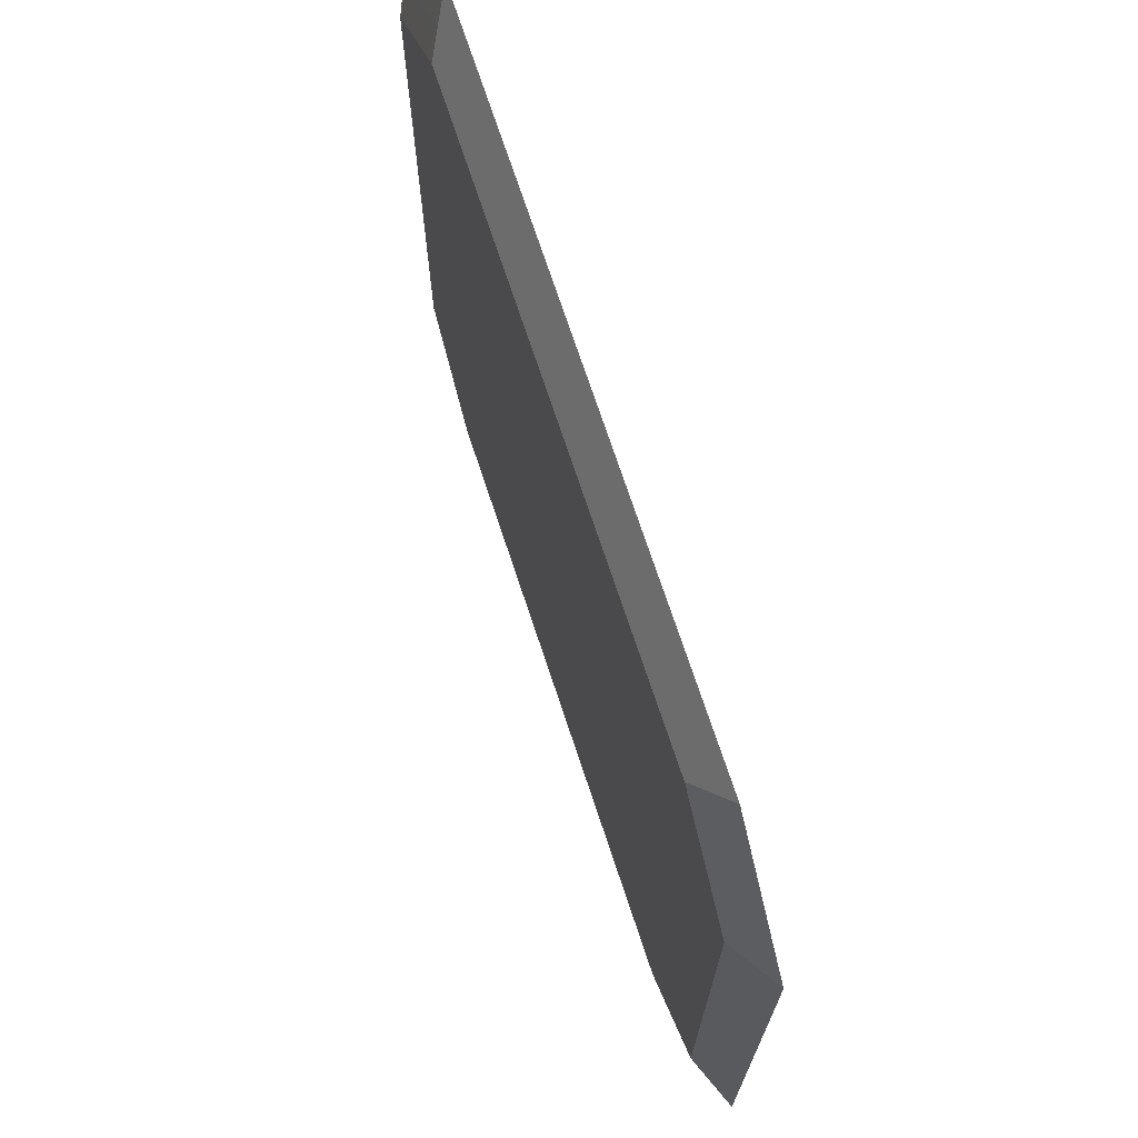
<metadata>
{"format":"obj","ext":"obj","renderer":"f3d","projection":"perspective","resolution":1024,"background":"white","views":[{"elev":72.1,"azim":-108.3,"up":"+Z"}]}
</metadata>
<code>
g Spawn-point
v 0.4289 0.0406 0.4582
v 0.1024 0.0406 0.5742
v 0.1024 0.0406 0.4582
v 0.4674 0.0406 0.5742
v 0.4582 0.0406 0.4289
v 0.5742 0.0406 0.4674
v 0.5742 0.0406 0.1021
v 0.4582 0.0406 0.1021
v -0.4289 0.0406 -0.4582
v -0.1024 0.0406 -0.5742
v -0.1024 0.0406 -0.4582
v -0.4674 0.0406 -0.5742
v -0.4582 0.0406 -0.4289
v -0.5742 0.0406 -0.4674
v -0.5742 0.0406 -0.1021
v -0.4582 0.0406 -0.1021
v -0.4582 0.0406 0.4289
v -0.5742 0.0406 0.1021
v -0.4582 0.0406 0.1021
v -0.5742 0.0406 0.4674
v -0.4289 0.0406 0.4582
v -0.4674 0.0406 0.5742
v -0.1024 0.0406 0.5742
v -0.1024 0.0406 0.4582
v 0.4582 0.0406 -0.4289
v 0.5742 0.0406 -0.1021
v 0.4582 0.0406 -0.1021
v 0.5742 0.0406 -0.4674
v 0.4289 0.0406 -0.4582
v 0.4674 0.0406 -0.5742
v 0.1024 0.0406 -0.5742
v 0.1024 0.0406 -0.4582
v -0.6734 0.02678 2.341e-09
v -0.7274 4.547e-08 -0.5434
v -0.6734 0.02678 -0.4658
v -0.7274 -2.037e-09 -1.781e-16
v -0.6734 0.02678 0.4658
v -0.7274 -4.954e-08 0.5434
v 4.595e-06 0.02678 -0.6734
v 0.5434 6.154e-08 -0.7274
v 0.4658 0.02678 -0.6734
v 2.759e-06 6.427e-08 -0.7274
v -0.4658 0.02678 -0.6734
v -0.5434 6.156e-08 -0.7274
v 0.6735 0.02678 2.341e-09
v 0.7274 -4.411e-08 0.5434
v 0.6735 0.02678 0.4658
v 0.7274 3.407e-09 2.978e-16
v 0.6735 0.02678 -0.4658
v 0.7274 5.092e-08 -0.5434
v 4.595e-06 0.02678 0.6734
v -0.5434 -6.561e-08 0.7274
v -0.4658 0.02678 0.6734
v 2.759e-06 -6.29e-08 0.7274
v 0.4658 0.02678 0.6734
v 0.5434 -6.563e-08 0.7274
v -0.4823 0.0406 0.6456
v -0.7274 -4.954e-08 0.5434
v -0.6456 0.0406 0.4823
v -0.5434 -6.561e-08 0.7274
v 0.6456 0.0406 0.4823
v 0.5434 -6.563e-08 0.7274
v 0.4823 0.0406 0.6456
v 0.7274 -4.411e-08 0.5434
v -0.6456 0.0406 -0.4823
v -0.5434 6.156e-08 -0.7274
v -0.4823 0.0406 -0.6456
v -0.7274 4.547e-08 -0.5434
v 0.4823 0.0406 -0.6456
v 0.7274 5.092e-08 -0.5434
v 0.6456 0.0406 -0.4823
v 0.5434 6.154e-08 -0.7274
v 0.6735 0.02678 0.4658
v 0.6456 0.0406 3.549e-09
v 0.6735 0.02678 2.341e-09
v 0.6456 0.0406 0.4823
v 0.7274 -4.411e-08 0.5434
v 0.7274 5.092e-08 -0.5434
v 0.6735 0.02678 -0.4658
v 0.6456 0.0406 -0.4823
v 0.6735 0.02678 2.341e-09
v 0.6456 0.0406 3.549e-09
v -0.6734 0.02678 -0.4658
v -0.6456 0.0406 3.549e-09
v -0.6734 0.02678 2.341e-09
v -0.6456 0.0406 -0.4823
v -0.7274 4.547e-08 -0.5434
v -0.7274 -4.954e-08 0.5434
v -0.6734 0.02678 0.4658
v -0.6456 0.0406 0.4823
v -0.6734 0.02678 2.341e-09
v -0.6456 0.0406 3.549e-09
v 0.4658 0.02678 -0.6734
v 4.595e-06 0.0406 -0.6456
v 4.595e-06 0.02678 -0.6734
v 0.4823 0.0406 -0.6456
v 0.5434 6.154e-08 -0.7274
v -0.5434 6.156e-08 -0.7274
v -0.4658 0.02678 -0.6734
v -0.4823 0.0406 -0.6456
v 4.595e-06 0.02678 -0.6734
v 4.595e-06 0.0406 -0.6456
v -0.4658 0.02678 0.6734
v 4.595e-06 0.0406 0.6456
v 4.595e-06 0.02678 0.6734
v -0.4823 0.0406 0.6456
v -0.5434 -6.561e-08 0.7274
v 0.5434 -6.563e-08 0.7274
v 0.4658 0.02678 0.6734
v 0.4823 0.0406 0.6456
v 4.595e-06 0.02678 0.6734
v 4.595e-06 0.0406 0.6456
v -0.6456 0.0406 -0.4823
v -0.6233 0.0406 3.549e-09
v -0.6456 0.0406 3.549e-09
v -0.6233 0.0406 -0.4731
v -0.4823 0.0406 -0.6456
v -0.4731 0.0406 -0.6233
v 4.595e-06 0.0406 -0.6456
v 4.595e-06 0.0406 -0.6233
v -0.6233 0.0406 0.4731
v -0.6456 0.0406 3.549e-09
v -0.6233 0.0406 3.549e-09
v -0.6456 0.0406 0.4823
v -0.4731 0.0406 0.6233
v -0.4823 0.0406 0.6456
v 4.595e-06 0.0406 0.6233
v 4.595e-06 0.0406 0.6456
v 0.4731 0.0406 0.6233
v 4.595e-06 0.0406 0.6456
v 4.595e-06 0.0406 0.6233
v 0.4823 0.0406 0.6456
v 0.6233 0.0406 0.4731
v 0.6456 0.0406 0.4823
v 0.6233 0.0406 3.549e-09
v 0.6456 0.0406 3.549e-09
v 0.6233 0.0406 -0.4731
v 0.6456 0.0406 3.549e-09
v 0.6233 0.0406 3.549e-09
v 0.6456 0.0406 -0.4823
v 0.4731 0.0406 -0.6233
v 0.4823 0.0406 -0.6456
v 4.595e-06 0.0406 -0.6233
v 4.595e-06 0.0406 -0.6456
v -0.1698 0.0406 4.628e-05
v -0.1374 0.0406 0.09986
v -0.1615 0.0406 0.05252
v -0.1374 0.0406 -0.09977
v -0.1615 0.0406 -0.05243
v -0.09982 0.0406 0.1374
v -4.451e-06 0.0406 0.1699
v -0.05248 0.0406 0.1616
v 0.09981 0.0406 0.1374
v 0.05247 0.0406 0.1616
v 0.1374 0.0406 0.09986
v 0.1698 0.0406 4.62e-05
v 0.1615 0.0406 0.05252
v 0.1374 0.0406 -0.09977
v 0.1615 0.0406 -0.05243
v 0.09981 0.0406 -0.1373
v -4.645e-06 0.0406 -0.1698
v 0.05247 0.0406 -0.1615
v -0.09982 0.0406 -0.1373
v -0.05248 0.0406 -0.1615
v 0.4079 0.0406 0.1326
v 0.4219 0.0406 4.619e-05
v 0.4289 0.0406 4.618e-05
v 0.4012 0.0406 0.1304
v 0.347 0.0406 0.2522
v 0.3413 0.0406 0.248
v 0.2521 0.0406 0.3471
v 0.248 0.0406 0.3413
v 0.1325 0.0406 0.408
v 0.1304 0.0406 0.4013
v -4.214e-06 0.0406 0.429
v -4.221e-06 0.0406 0.4219
v -0.1326 0.0406 0.408
v -4.221e-06 0.0406 0.4219
v -4.214e-06 0.0406 0.429
v -0.1304 0.0406 0.4013
v -0.2521 0.0406 0.3471
v -0.248 0.0406 0.3413
v -0.347 0.0406 0.2522
v -0.3413 0.0406 0.248
v -0.4079 0.0406 0.1326
v -0.4012 0.0406 0.1304
v -0.4289 0.0406 4.632e-05
v -0.4219 0.0406 4.632e-05
v -0.4079 0.0406 -0.1325
v -0.4219 0.0406 4.632e-05
v -0.4289 0.0406 4.632e-05
v -0.4012 0.0406 -0.1303
v -0.347 0.0406 -0.2521
v -0.3413 0.0406 -0.2479
v -0.2521 0.0406 -0.347
v -0.248 0.0406 -0.3412
v -0.1326 0.0406 -0.4079
v -0.1304 0.0406 -0.4012
v -4.646e-06 0.0406 -0.4289
v -4.646e-06 0.0406 -0.4218
v 0.1325 0.0406 -0.4079
v -4.646e-06 0.0406 -0.4218
v -4.646e-06 0.0406 -0.4289
v 0.1304 0.0406 -0.4012
v 0.2521 0.0406 -0.347
v 0.248 0.0406 -0.3412
v 0.347 0.0406 -0.2521
v 0.3413 0.0406 -0.2479
v 0.4079 0.0406 -0.1325
v 0.4012 0.0406 -0.1303
v 0.4289 0.0406 4.618e-05
v 0.4219 0.0406 4.619e-05
v 0.4289 0.0406 4.618e-05
v 0.4513 0.0406 -0.09513
v 0.4513 0.0406 3.46e-09
v 0.4079 0.0406 -0.1325
v 0.347 0.0406 -0.2521
v 0.4513 0.0406 -0.426
v 0.426 0.0406 -0.4512
v 0.2521 0.0406 -0.347
v 0.5812 0.0406 -0.09513
v 0.5812 0.0406 3.389e-09
v 0.6233 0.0406 3.549e-09
v 0.5812 0.0406 -0.4703
v 0.6233 0.0406 -0.4731
v 0.09539 0.0406 -0.4512
v 0.4703 0.0406 -0.5812
v 0.4731 0.0406 -0.6233
v 4.595e-06 0.0406 -0.6233
v 0.09539 0.0406 -0.5812
v 5.508e-06 0.0406 -0.5812
v 0.1325 0.0406 -0.4079
v 5.509e-06 0.0406 -0.4512
v -4.646e-06 0.0406 -0.4289
v -4.214e-06 0.0406 0.429
v 0.09539 0.0406 0.4512
v 5.509e-06 0.0406 0.4512
v 0.1325 0.0406 0.408
v 0.2521 0.0406 0.3471
v 0.426 0.0406 0.4512
v 0.4513 0.0406 0.426
v 0.347 0.0406 0.2522
v 0.09539 0.0406 0.5812
v 5.508e-06 0.0406 0.5812
v 4.595e-06 0.0406 0.6233
v 0.4703 0.0406 0.5812
v 0.4731 0.0406 0.6233
v 0.4513 0.0406 0.09513
v 0.5812 0.0406 0.4703
v 0.6233 0.0406 0.4731
v 0.6233 0.0406 3.549e-09
v 0.5812 0.0406 0.09513
v 0.5812 0.0406 3.389e-09
v 0.4079 0.0406 0.1326
v 0.4513 0.0406 3.46e-09
v 0.4289 0.0406 4.618e-05
v -0.4289 0.0406 4.632e-05
v -0.4512 0.0406 0.09513
v -0.4512 0.0406 3.46e-09
v -0.4079 0.0406 0.1326
v -0.347 0.0406 0.2522
v -0.4512 0.0406 0.426
v -0.426 0.0406 0.4512
v -0.2521 0.0406 0.3471
v -0.5812 0.0406 0.09513
v -0.5812 0.0406 3.389e-09
v -0.6233 0.0406 3.549e-09
v -0.5812 0.0406 0.4703
v -0.6233 0.0406 0.4731
v -0.09538 0.0406 0.4512
v -0.4703 0.0406 0.5812
v -0.4731 0.0406 0.6233
v 4.595e-06 0.0406 0.6233
v -0.09538 0.0406 0.5812
v 5.508e-06 0.0406 0.5812
v -0.1326 0.0406 0.408
v 5.509e-06 0.0406 0.4512
v -4.214e-06 0.0406 0.429
v -4.646e-06 0.0406 -0.4289
v -0.09538 0.0406 -0.4512
v 5.509e-06 0.0406 -0.4512
v -0.1326 0.0406 -0.4079
v -0.2521 0.0406 -0.347
v -0.426 0.0406 -0.4512
v -0.4512 0.0406 -0.426
v -0.347 0.0406 -0.2521
v -0.09538 0.0406 -0.5812
v 5.508e-06 0.0406 -0.5812
v 4.595e-06 0.0406 -0.6233
v -0.4703 0.0406 -0.5812
v -0.4731 0.0406 -0.6233
v -0.4512 0.0406 -0.09513
v -0.5812 0.0406 -0.4703
v -0.6233 0.0406 -0.4731
v -0.6233 0.0406 3.549e-09
v -0.5812 0.0406 -0.09513
v -0.5812 0.0406 3.389e-09
v -0.4079 0.0406 -0.1325
v -0.4512 0.0406 3.46e-09
v -0.4289 0.0406 4.632e-05
v 0.2053 0.0406 0.1492
v 0.1986 0.0406 0.2734
v 0.1492 0.0406 0.2054
v 0.2733 0.0406 0.1986
v 0.1044 0.0406 0.3214
v 0.2414 0.0406 0.07848
v 0.07843 0.0406 0.2415
v 0.3213 0.0406 0.1044
v -4.294e-06 0.0406 0.3379
v 0.2538 0.0406 4.619e-05
v -4.37e-06 0.0406 0.2539
v 0.3378 0.0406 4.619e-05
v -0.1044 0.0406 0.3214
v 0.2414 0.0406 -0.07839
v -0.07844 0.0406 0.2415
v 0.3213 0.0406 -0.1044
v -0.1986 0.0406 0.2734
v 0.2053 0.0406 -0.1492
v -0.1492 0.0406 0.2054
v 0.2733 0.0406 -0.1985
v -0.2733 0.0406 0.1986
v 0.1492 0.0406 -0.2053
v -0.2054 0.0406 0.1492
v 0.1986 0.0406 -0.2733
v -0.3213 0.0406 0.1044
v 0.07843 0.0406 -0.2414
v -0.2414 0.0406 0.07848
v 0.1044 0.0406 -0.3213
v -0.3378 0.0406 4.631e-05
v -4.646e-06 0.0406 -0.2538
v -0.2538 0.0406 4.629e-05
v -4.646e-06 0.0406 -0.3378
v -0.3213 0.0406 -0.1044
v -0.07844 0.0406 -0.2414
v -0.2414 0.0406 -0.07839
v -0.1044 0.0406 -0.3213
v -0.2733 0.0406 -0.1985
v -0.1492 0.0406 -0.2053
v -0.2054 0.0406 -0.1492
v -0.1986 0.0406 -0.2733
v -0.09538 0.0406 -0.5812
v -0.4674 0.0406 -0.5742
v -0.4703 0.0406 -0.5812
v -0.1024 0.0406 -0.5742
v -0.5742 0.0406 -0.4674
v -0.09538 0.0406 -0.4512
v -0.5812 0.0406 -0.4703
v -0.1024 0.0406 -0.4582
v -0.5742 0.0406 -0.1021
v -0.426 0.0406 -0.4512
v -0.5812 0.0406 -0.09513
v -0.4289 0.0406 -0.4582
v -0.4582 0.0406 -0.1021
v -0.4512 0.0406 -0.426
v -0.4512 0.0406 -0.09513
v -0.4582 0.0406 -0.4289
v 0.4513 0.0406 -0.09513
v 0.5742 0.0406 -0.1021
v 0.5812 0.0406 -0.09513
v 0.4582 0.0406 -0.1021
v 0.5742 0.0406 -0.4674
v 0.4513 0.0406 -0.426
v 0.5812 0.0406 -0.4703
v 0.4582 0.0406 -0.4289
v 0.4674 0.0406 -0.5742
v 0.426 0.0406 -0.4512
v 0.4703 0.0406 -0.5812
v 0.4289 0.0406 -0.4582
v 0.1024 0.0406 -0.5742
v 0.09539 0.0406 -0.4512
v 0.09539 0.0406 -0.5812
v 0.1024 0.0406 -0.4582
v 0.09539 0.0406 0.4512
v 0.1024 0.0406 0.5742
v 0.09539 0.0406 0.5812
v 0.1024 0.0406 0.4582
v 0.4674 0.0406 0.5742
v 0.426 0.0406 0.4512
v 0.4703 0.0406 0.5812
v 0.4289 0.0406 0.4582
v 0.5742 0.0406 0.4674
v 0.4513 0.0406 0.426
v 0.5812 0.0406 0.4703
v 0.4582 0.0406 0.4289
v 0.5742 0.0406 0.1021
v 0.4513 0.0406 0.09513
v 0.5812 0.0406 0.09513
v 0.4582 0.0406 0.1021
v -0.4512 0.0406 0.09513
v -0.5742 0.0406 0.1021
v -0.5812 0.0406 0.09513
v -0.4582 0.0406 0.1021
v -0.5742 0.0406 0.4674
v -0.4512 0.0406 0.426
v -0.5812 0.0406 0.4703
v -0.4582 0.0406 0.4289
v -0.4674 0.0406 0.5742
v -0.426 0.0406 0.4512
v -0.4703 0.0406 0.5812
v -0.4289 0.0406 0.4582
v -0.1024 0.0406 0.5742
v -0.09538 0.0406 0.4512
v -0.09538 0.0406 0.5812
v -0.1024 0.0406 0.4582
v -0.2054 0.0406 0.1492
v -0.09982 0.0406 0.1374
v -0.1492 0.0406 0.2054
v -0.1492 0.0406 0.2054
v -0.05248 0.0406 0.1616
v -0.07844 0.0406 0.2415
v -0.09982 0.0406 0.1374
v -4.451e-06 0.0406 0.1699
v -0.07844 0.0406 0.2415
v -0.05248 0.0406 0.1616
v -4.37e-06 0.0406 0.2539
v 0.05247 0.0406 0.1616
v 0.07843 0.0406 0.2415
v 0.07843 0.0406 0.2415
v 0.09981 0.0406 0.1374
v 0.1492 0.0406 0.2054
v 0.05247 0.0406 0.1616
v -0.09982 0.0406 0.1374
v -0.2054 0.0406 0.1492
v -0.1374 0.0406 0.09986
v -0.2414 0.0406 0.07848
v -0.1615 0.0406 0.05252
v -0.2538 0.0406 4.629e-05
v -0.1698 0.0406 4.628e-05
v -0.2414 0.0406 -0.07839
v -0.1615 0.0406 -0.05243
v -0.1374 0.0406 -0.09977
v -0.2054 0.0406 -0.1492
v -0.1492 0.0406 -0.2053
v -0.09982 0.0406 -0.1373
v -0.07844 0.0406 -0.2414
v -0.05248 0.0406 -0.1615
v -4.646e-06 0.0406 -0.2538
v -4.645e-06 0.0406 -0.1698
v 0.07843 0.0406 -0.2414
v 0.05247 0.0406 -0.1615
v 0.09981 0.0406 -0.1373
v 0.1492 0.0406 -0.2053
v 0.2053 0.0406 -0.1492
v 0.1374 0.0406 -0.09977
v 0.2414 0.0406 -0.07839
v 0.1615 0.0406 -0.05243
v 0.2538 0.0406 4.619e-05
v 0.1698 0.0406 4.62e-05
v 0.2414 0.0406 0.07848
v 0.1615 0.0406 0.05252
v 0.1374 0.0406 0.09986
v 0.2053 0.0406 0.1492
v 0.1492 0.0406 0.2054
v 0.09981 0.0406 0.1374
v 0.248 0.0406 0.3413
v 0.2733 0.0406 0.1986
v 0.3413 0.0406 0.248
v 0.1986 0.0406 0.2734
v 0.3213 0.0406 0.1044
v 0.1304 0.0406 0.4013
v 0.4012 0.0406 0.1304
v 0.1044 0.0406 0.3214
v 0.3378 0.0406 4.619e-05
v -4.221e-06 0.0406 0.4219
v 0.4219 0.0406 4.619e-05
v -4.294e-06 0.0406 0.3379
v 0.3213 0.0406 -0.1044
v -0.1304 0.0406 0.4013
v 0.4012 0.0406 -0.1303
v -0.1044 0.0406 0.3214
v 0.2733 0.0406 -0.1985
v -0.248 0.0406 0.3413
v 0.3413 0.0406 -0.2479
v -0.1986 0.0406 0.2734
v 0.1986 0.0406 -0.2733
v -0.3413 0.0406 0.248
v 0.248 0.0406 -0.3412
v -0.2733 0.0406 0.1986
v 0.1044 0.0406 -0.3213
v -0.4012 0.0406 0.1304
v 0.1304 0.0406 -0.4012
v -0.3213 0.0406 0.1044
v -4.646e-06 0.0406 -0.3378
v -0.4219 0.0406 4.632e-05
v -4.646e-06 0.0406 -0.4218
v -0.3378 0.0406 4.631e-05
v -0.1044 0.0406 -0.3213
v -0.4012 0.0406 -0.1303
v -0.1304 0.0406 -0.4012
v -0.3213 0.0406 -0.1044
v -0.1986 0.0406 -0.2733
v -0.3413 0.0406 -0.2479
v -0.248 0.0406 -0.3412
v -0.2733 0.0406 -0.1985
g Spawn-point_0
f 3 2 1
f 4 1 2
f 1 4 5
f 6 5 4
f 6 7 5
f 8 5 7
f 11 10 9
f 12 9 10
f 9 12 13
f 14 13 12
f 14 15 13
f 16 13 15
f 19 18 17
f 20 17 18
f 17 20 21
f 22 21 20
f 22 23 21
f 24 21 23
f 27 26 25
f 28 25 26
f 25 28 29
f 30 29 28
f 30 31 29
f 32 29 31
f 35 34 33
f 36 33 34
f 33 36 37
f 38 37 36
f 41 40 39
f 42 39 40
f 39 42 43
f 44 43 42
f 47 46 45
f 48 45 46
f 45 48 49
f 50 49 48
f 53 52 51
f 54 51 52
f 51 54 55
f 56 55 54
f 59 58 57
f 60 57 58
f 63 62 61
f 64 61 62
f 67 66 65
f 68 65 66
f 71 70 69
f 72 69 70
f 75 74 73
f 76 73 74
f 77 73 76
f 80 79 78
f 79 80 81
f 82 81 80
f 85 84 83
f 86 83 84
f 87 83 86
f 90 89 88
f 89 90 91
f 92 91 90
f 95 94 93
f 96 93 94
f 97 93 96
f 100 99 98
f 99 100 101
f 102 101 100
f 105 104 103
f 106 103 104
f 107 103 106
f 110 109 108
f 109 110 111
f 112 111 110
f 115 114 113
f 116 113 114
f 113 116 117
f 118 117 116
f 117 118 119
f 120 119 118
f 123 122 121
f 124 121 122
f 121 124 125
f 126 125 124
f 125 126 127
f 128 127 126
f 131 130 129
f 132 129 130
f 129 132 133
f 134 133 132
f 133 134 135
f 136 135 134
f 139 138 137
f 140 137 138
f 137 140 141
f 142 141 140
f 141 142 143
f 144 143 142
f 147 146 145
f 146 148 145
f 145 148 149
f 150 148 146
f 151 148 150
f 152 151 150
f 153 148 151
f 154 153 151
f 155 148 153
f 156 148 155
f 157 156 155
f 158 148 156
f 159 158 156
f 160 148 158
f 161 148 160
f 162 161 160
f 163 148 161
f 164 163 161
f 167 166 165
f 168 165 166
f 165 168 169
f 170 169 168
f 169 170 171
f 172 171 170
f 171 172 173
f 174 173 172
f 173 174 175
f 176 175 174
f 179 178 177
f 180 177 178
f 177 180 181
f 182 181 180
f 181 182 183
f 184 183 182
f 183 184 185
f 186 185 184
f 185 186 187
f 188 187 186
f 191 190 189
f 192 189 190
f 189 192 193
f 194 193 192
f 193 194 195
f 196 195 194
f 195 196 197
f 198 197 196
f 197 198 199
f 200 199 198
f 203 202 201
f 204 201 202
f 201 204 205
f 206 205 204
f 205 206 207
f 208 207 206
f 207 208 209
f 210 209 208
f 209 210 211
f 212 211 210
f 215 214 213
f 216 213 214
f 216 214 217
f 218 217 214
f 218 219 217
f 220 217 219
f 214 215 221
f 222 221 215
f 221 222 223
f 221 223 224
f 225 224 223
f 219 226 220
f 224 225 227
f 228 227 225
f 228 229 227
f 230 227 229
f 230 229 231
f 230 231 226
f 232 220 226
f 233 226 231
f 232 226 234
f 233 234 226
f 237 236 235
f 238 235 236
f 238 236 239
f 240 239 236
f 240 241 239
f 242 239 241
f 236 237 243
f 244 243 237
f 243 244 245
f 243 245 246
f 247 246 245
f 241 248 242
f 246 247 249
f 250 249 247
f 250 251 249
f 252 249 251
f 252 251 253
f 252 253 248
f 254 242 248
f 255 248 253
f 254 248 256
f 255 256 248
f 259 258 257
f 260 257 258
f 260 258 261
f 262 261 258
f 262 263 261
f 264 261 263
f 258 259 265
f 266 265 259
f 265 266 267
f 265 267 268
f 269 268 267
f 263 270 264
f 268 269 271
f 272 271 269
f 272 273 271
f 274 271 273
f 274 273 275
f 274 275 270
f 276 264 270
f 277 270 275
f 276 270 278
f 277 278 270
f 281 280 279
f 282 279 280
f 282 280 283
f 284 283 280
f 284 285 283
f 286 283 285
f 280 281 287
f 288 287 281
f 287 288 289
f 287 289 290
f 291 290 289
f 285 292 286
f 290 291 293
f 294 293 291
f 294 295 293
f 296 293 295
f 296 295 297
f 296 297 292
f 298 286 292
f 299 292 297
f 298 292 300
f 299 300 292
f 303 302 301
f 304 301 302
f 302 303 305
f 301 304 306
f 307 305 303
f 308 306 304
f 305 307 309
f 306 308 310
f 311 309 307
f 312 310 308
f 309 311 313
f 310 312 314
f 315 313 311
f 316 314 312
f 313 315 317
f 314 316 318
f 319 317 315
f 320 318 316
f 317 319 321
f 318 320 322
f 323 321 319
f 324 322 320
f 321 323 325
f 322 324 326
f 327 325 323
f 328 326 324
f 325 327 329
f 326 328 330
f 331 329 327
f 332 330 328
f 329 331 333
f 330 332 334
f 335 333 331
f 336 334 332
f 333 335 337
f 334 336 338
f 339 337 335
f 340 338 336
f 337 339 340
f 338 340 339
f 343 342 341
f 344 341 342
f 342 343 345
f 341 344 346
f 347 345 343
f 348 346 344
f 345 347 349
f 346 348 350
f 351 349 347
f 352 350 348
f 349 351 353
f 350 352 354
f 355 353 351
f 356 354 352
f 353 355 356
f 354 356 355
f 359 358 357
f 360 357 358
f 358 359 361
f 357 360 362
f 363 361 359
f 364 362 360
f 361 363 365
f 362 364 366
f 367 365 363
f 368 366 364
f 365 367 369
f 366 368 370
f 371 369 367
f 372 370 368
f 369 371 372
f 370 372 371
f 375 374 373
f 376 373 374
f 374 375 377
f 373 376 378
f 379 377 375
f 380 378 376
f 377 379 381
f 378 380 382
f 383 381 379
f 384 382 380
f 381 383 385
f 382 384 386
f 387 385 383
f 388 386 384
f 385 387 388
f 386 388 387
f 391 390 389
f 392 389 390
f 390 391 393
f 389 392 394
f 395 393 391
f 396 394 392
f 393 395 397
f 394 396 398
f 399 397 395
f 400 398 396
f 397 399 401
f 398 400 402
f 403 401 399
f 404 402 400
f 401 403 404
f 402 404 403
g Spawn-point_1
f 407 406 405
f 410 409 408
f 411 408 409
f 414 413 412
f 415 412 413
f 412 415 416
f 417 416 415
f 420 419 418
f 421 418 419
f 424 423 422
f 423 424 425
f 426 425 424
f 425 426 427
f 428 427 426
f 427 428 429
f 430 429 428
f 430 431 429
f 432 429 431
f 432 431 433
f 434 433 431
f 433 434 435
f 436 435 434
f 435 436 437
f 438 437 436
f 437 438 439
f 440 439 438
f 440 441 439
f 442 439 441
f 442 441 443
f 444 443 441
f 443 444 445
f 446 445 444
f 445 446 447
f 448 447 446
f 447 448 449
f 450 449 448
f 450 451 449
f 452 449 451
f 452 451 453
f 454 453 451
f 457 456 455
f 458 455 456
f 456 457 459
f 455 458 460
f 461 459 457
f 462 460 458
f 459 461 463
f 460 462 464
f 465 463 461
f 466 464 462
f 463 465 467
f 464 466 468
f 469 467 465
f 470 468 466
f 467 469 471
f 468 470 472
f 473 471 469
f 474 472 470
f 471 473 475
f 472 474 476
f 477 475 473
f 478 476 474
f 475 477 479
f 476 478 480
f 481 479 477
f 482 480 478
f 479 481 483
f 480 482 484
f 485 483 481
f 486 484 482
f 483 485 487
f 484 486 488
f 489 487 485
f 490 488 486
f 487 489 491
f 488 490 492
f 493 491 489
f 494 492 490
f 491 493 494
f 492 494 493

</code>
